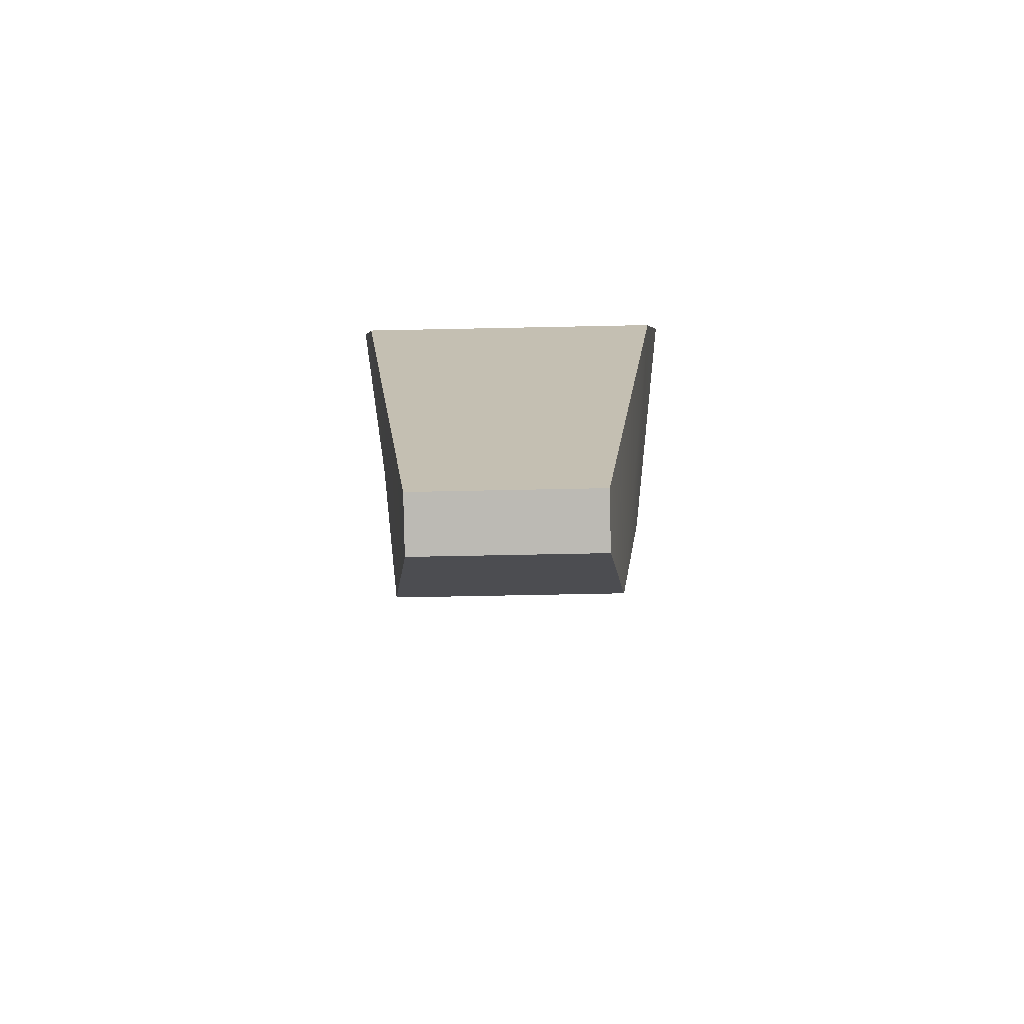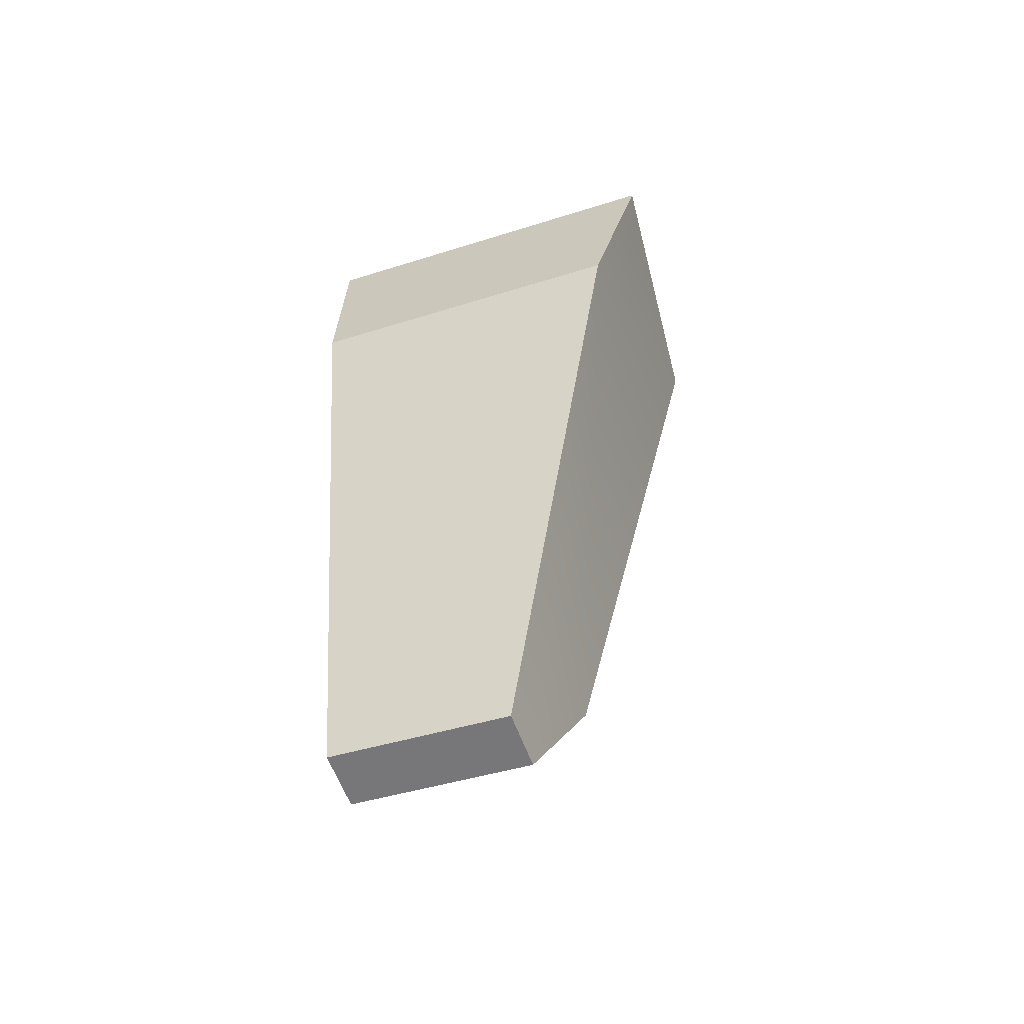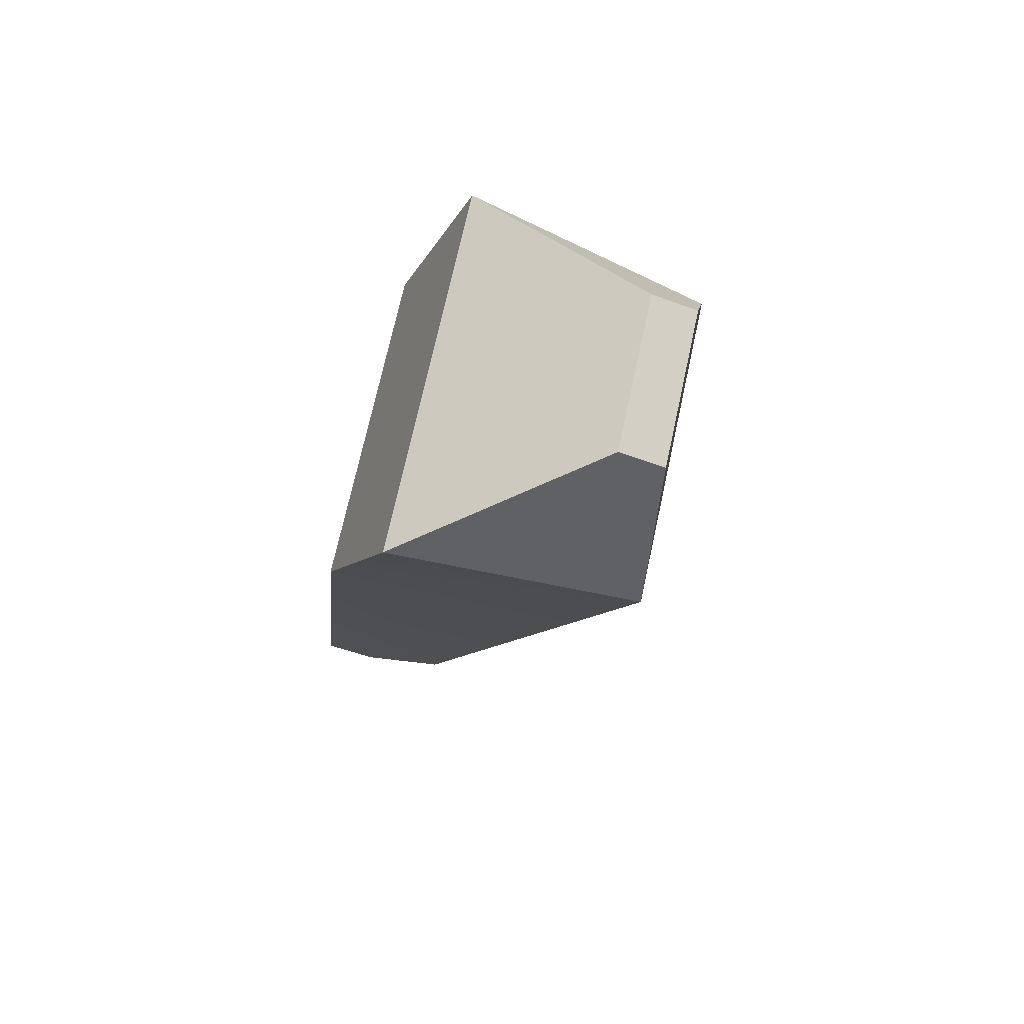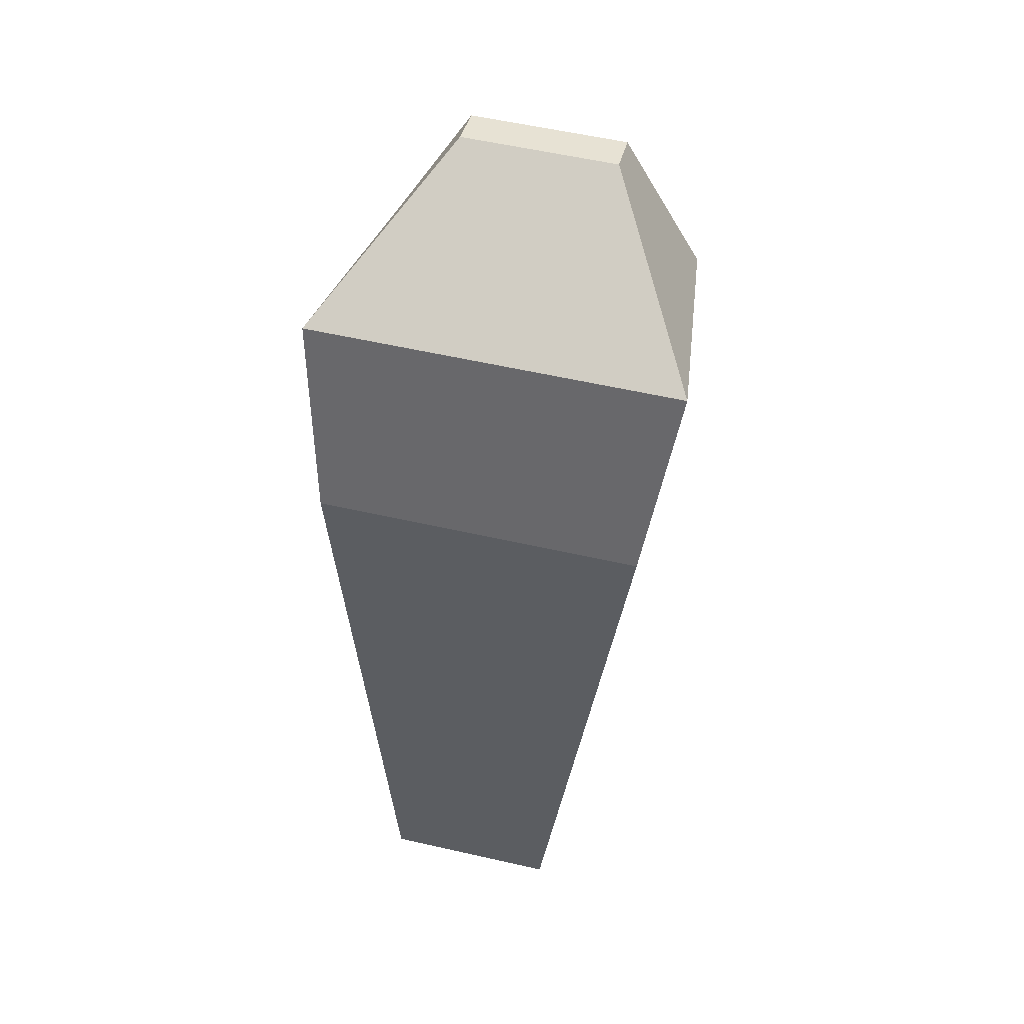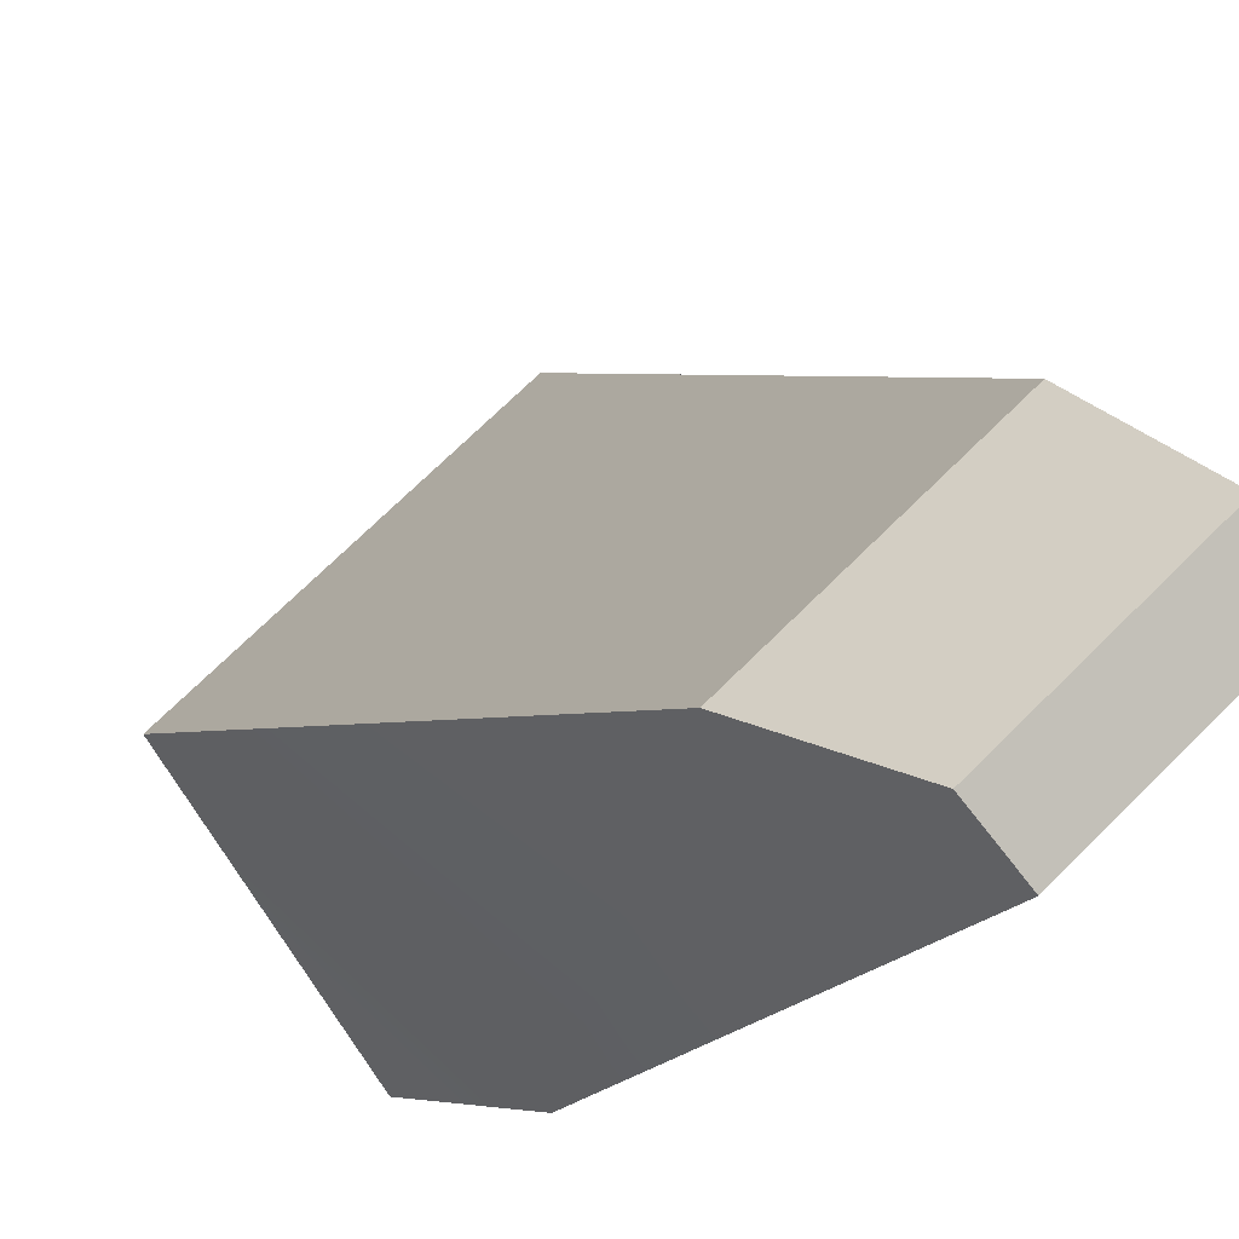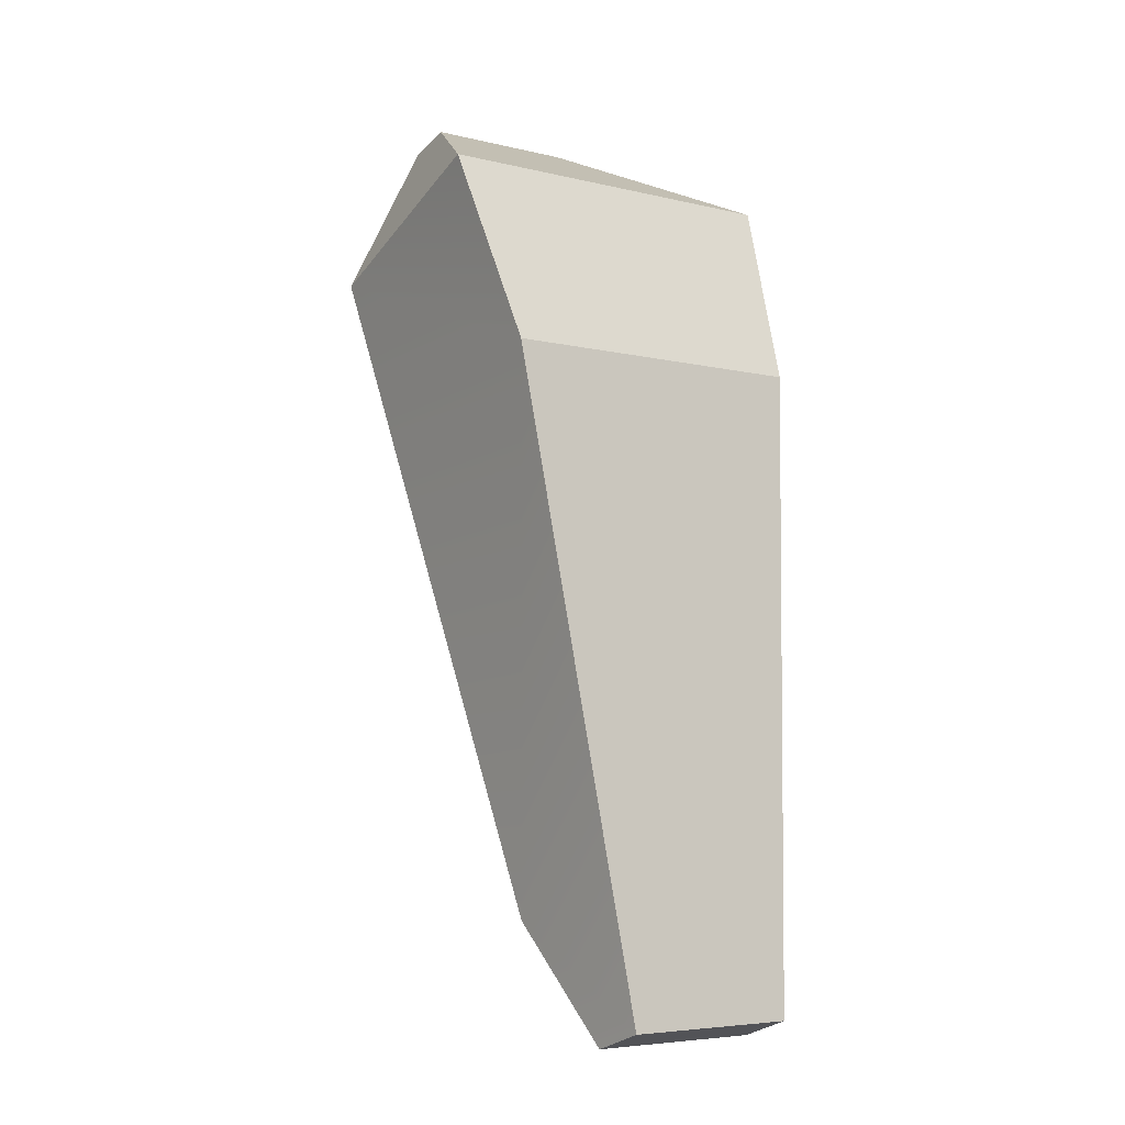
<metadata>
{"format":"obj","ext":"obj","renderer":"f3d","projection":"perspective","resolution":1024,"background":"white","views":[{"elev":-65.1,"azim":136.2,"up":"+Y"},{"elev":-40.7,"azim":156.6,"up":"+Y"},{"elev":71.5,"azim":-122.7,"up":"+Y"},{"elev":57.1,"azim":148.3,"up":"+Y"},{"elev":-14.7,"azim":-8.8,"up":"+Z"},{"elev":-5.7,"azim":98.0,"up":"+Y"}]}
</metadata>
<code>
g Splitter_leg1_CorpsePart
v 0.475 0.6442 -0.2831
v 0.4282 0.777 -0.3337
v 0.4549 0.7897 -0.3604
v 0.6368 0.7135 -0.4113
v 0.4282 0.777 -0.3337
v 0.3342 0.777 -0.4277
v 0.3609 0.7897 -0.4544
v 0.4549 0.7897 -0.3604
v 0.3342 0.777 -0.4277
v 0.2836 0.6442 -0.4746
v 0.4118 0.7135 -0.6363
v 0.3609 0.7897 -0.4544
v 0.5274 -0.005768 -0.6351
v 0.6356 -0.005768 -0.5269
v 0.6681 0.009758 -0.5594
v 0.5599 0.009758 -0.6676
v 0.6368 0.7135 -0.4113
v 0.4549 0.7897 -0.3604
v 0.3609 0.7897 -0.4544
v 0.4118 0.7135 -0.6363
v 0.2836 0.6442 -0.4746
v 0.3342 0.777 -0.4277
v 0.4282 0.777 -0.3337
v 0.475 0.6442 -0.2831
v 0.475 0.6442 -0.2831
v 0.6368 0.7135 -0.4113
v 0.6665 0.5525 -0.4689
v 0.5599 0.009758 -0.6676
v 0.6681 0.009758 -0.5594
v 0.6665 0.5525 -0.4689
v 0.4694 0.5525 -0.666
v 0.4694 0.5525 -0.666
v 0.458 0.08946 -0.587
v 0.5274 -0.005768 -0.6351
v 0.5599 0.009758 -0.6676
v 0.458 0.08946 -0.587
v 0.2836 0.6442 -0.4746
v 0.475 0.6442 -0.2831
v 0.5875 0.08946 -0.4576
v 0.5274 -0.005768 -0.6351
v 0.458 0.08946 -0.587
v 0.5875 0.08946 -0.4576
v 0.6356 -0.005768 -0.5269
v 0.4118 0.7135 -0.6363
v 0.4694 0.5525 -0.666
v 0.6665 0.5525 -0.4689
v 0.6368 0.7135 -0.4113
v 0.5875 0.08946 -0.4576
v 0.6681 0.009758 -0.5594
v 0.6356 -0.005768 -0.5269
v 0.4118 0.7135 -0.6363
v 0.2836 0.6442 -0.4746
g Splitter_leg1_CorpsePart_0
f 3 2 1
f 4 3 1
f 7 6 5
f 8 7 5
f 11 10 9
f 12 11 9
f 15 14 13
f 16 15 13
f 19 18 17
f 20 19 17
f 23 22 21
f 24 23 21
f 27 26 25
f 30 29 28
f 31 30 28
f 34 33 32
f 35 34 32
f 38 37 36
f 39 38 36
f 42 41 40
f 43 42 40
f 46 45 44
f 47 46 44
f 27 25 48
f 49 27 48
f 50 49 48
f 52 51 32
f 33 52 32

</code>
